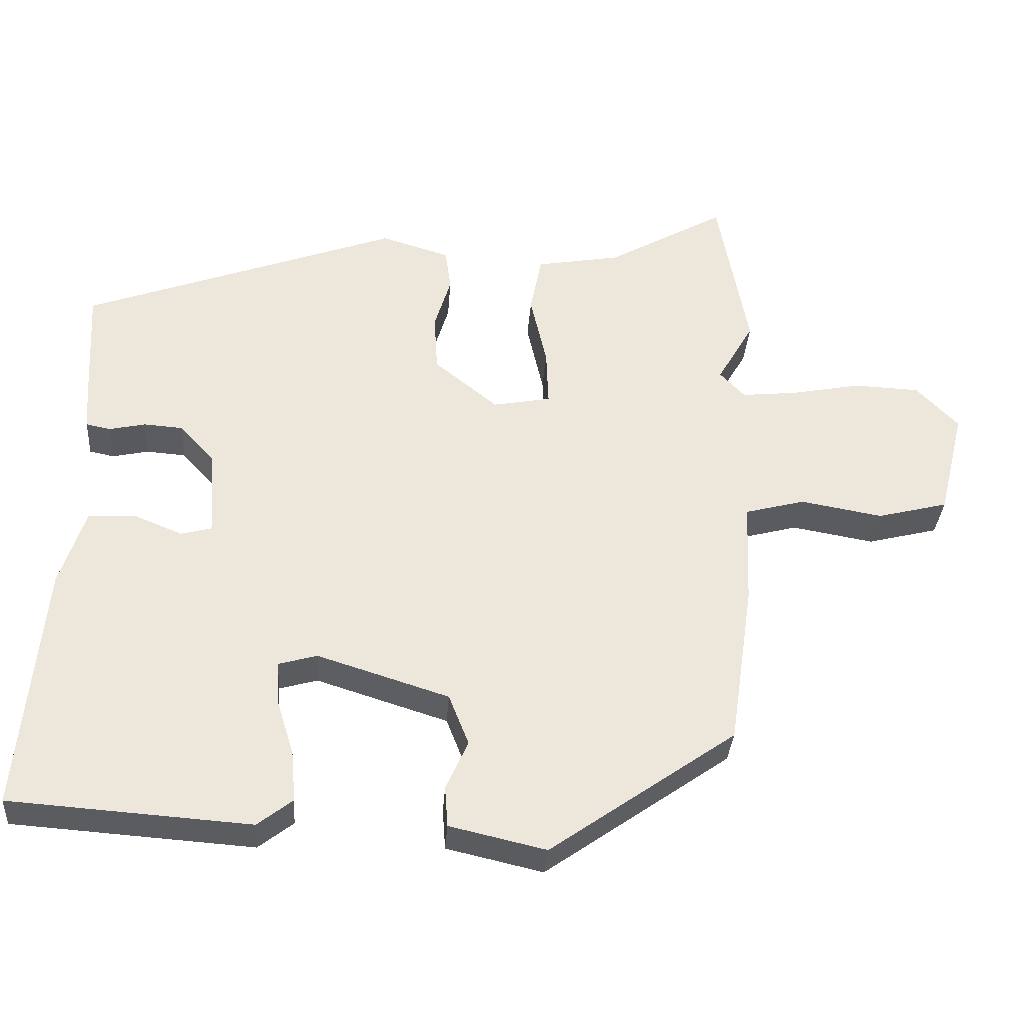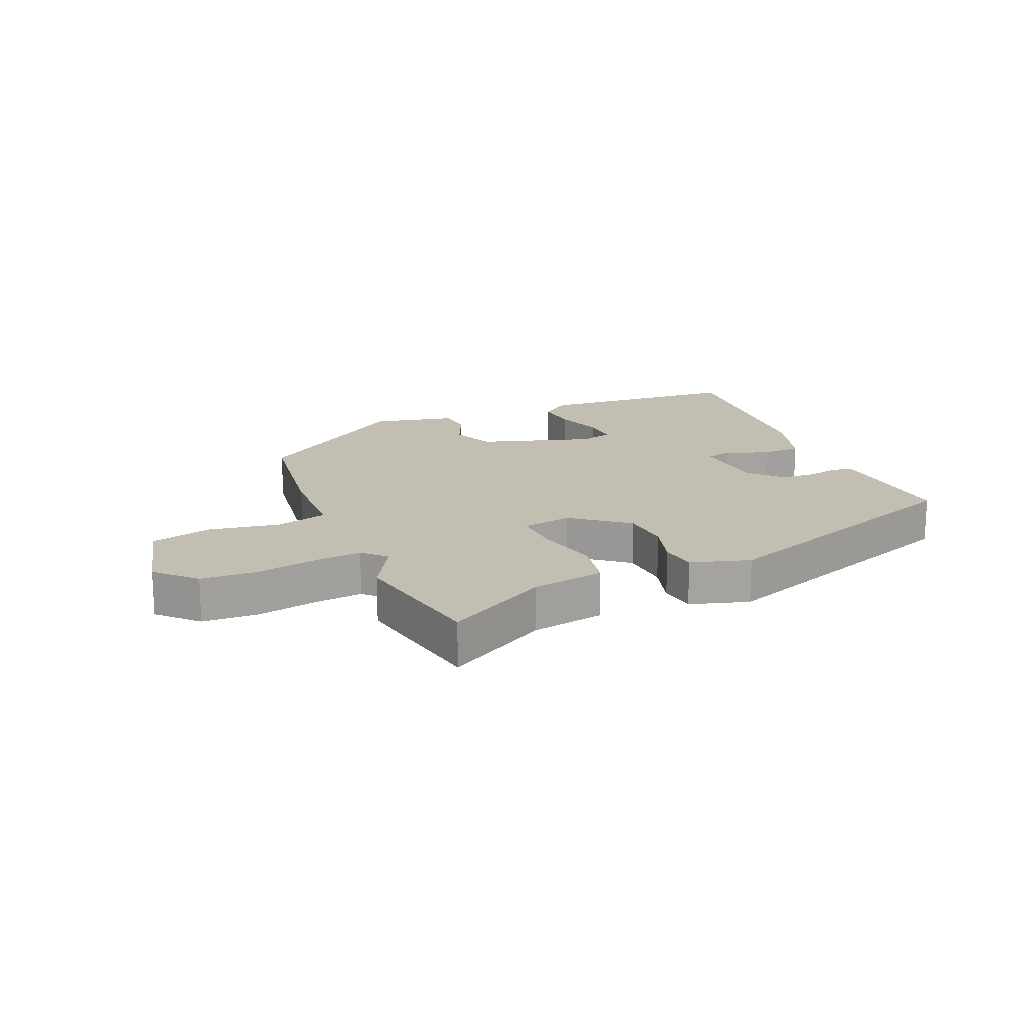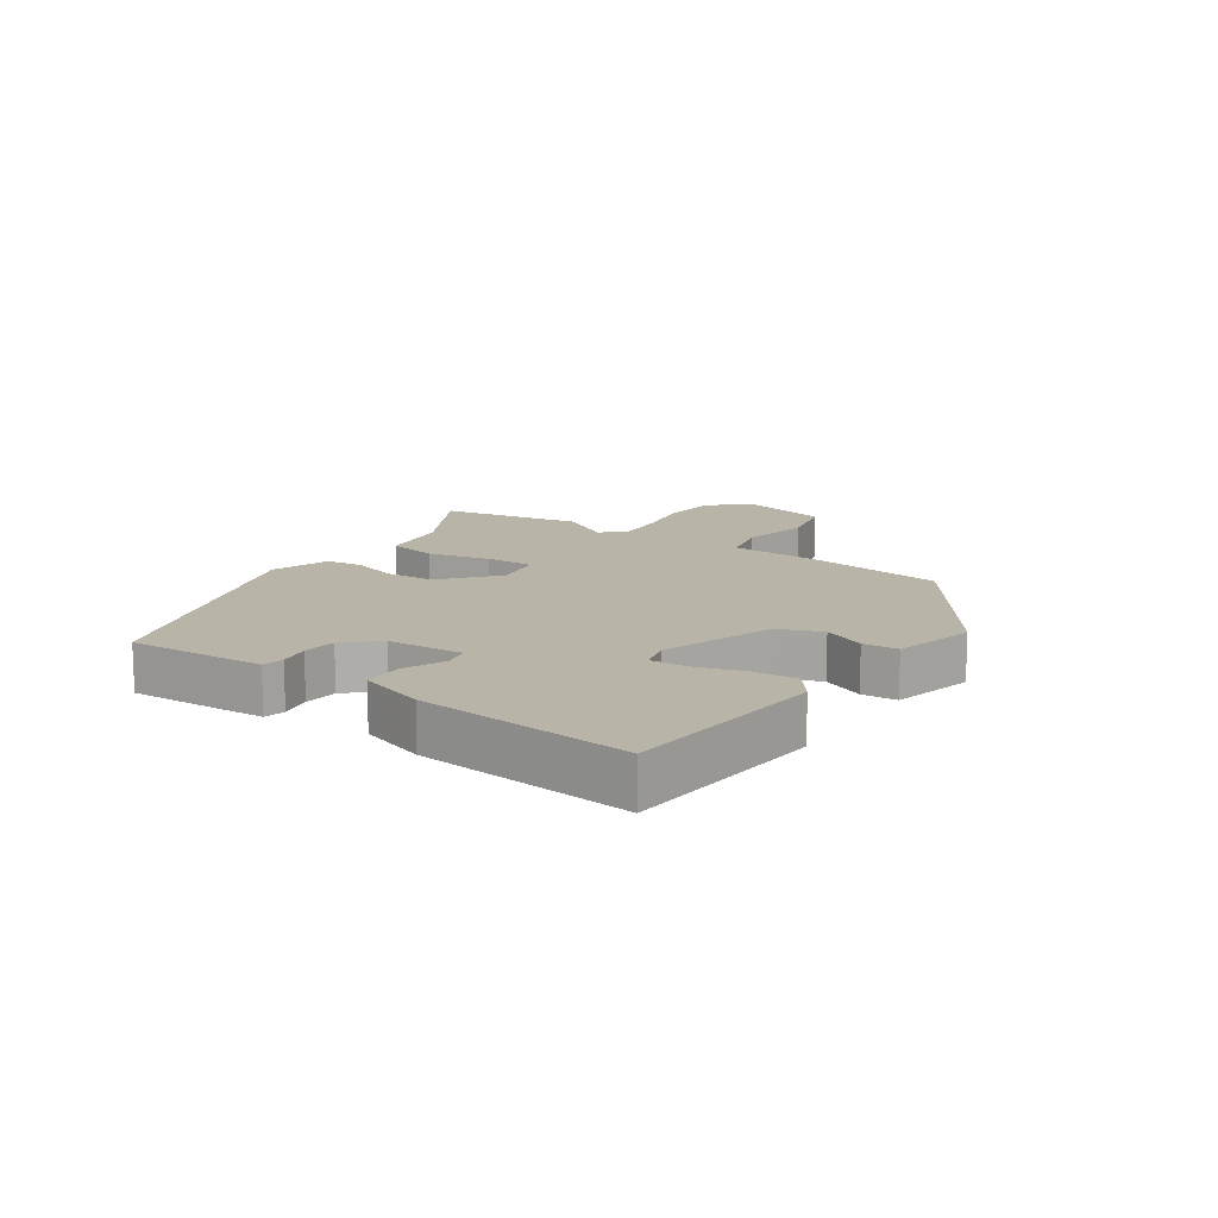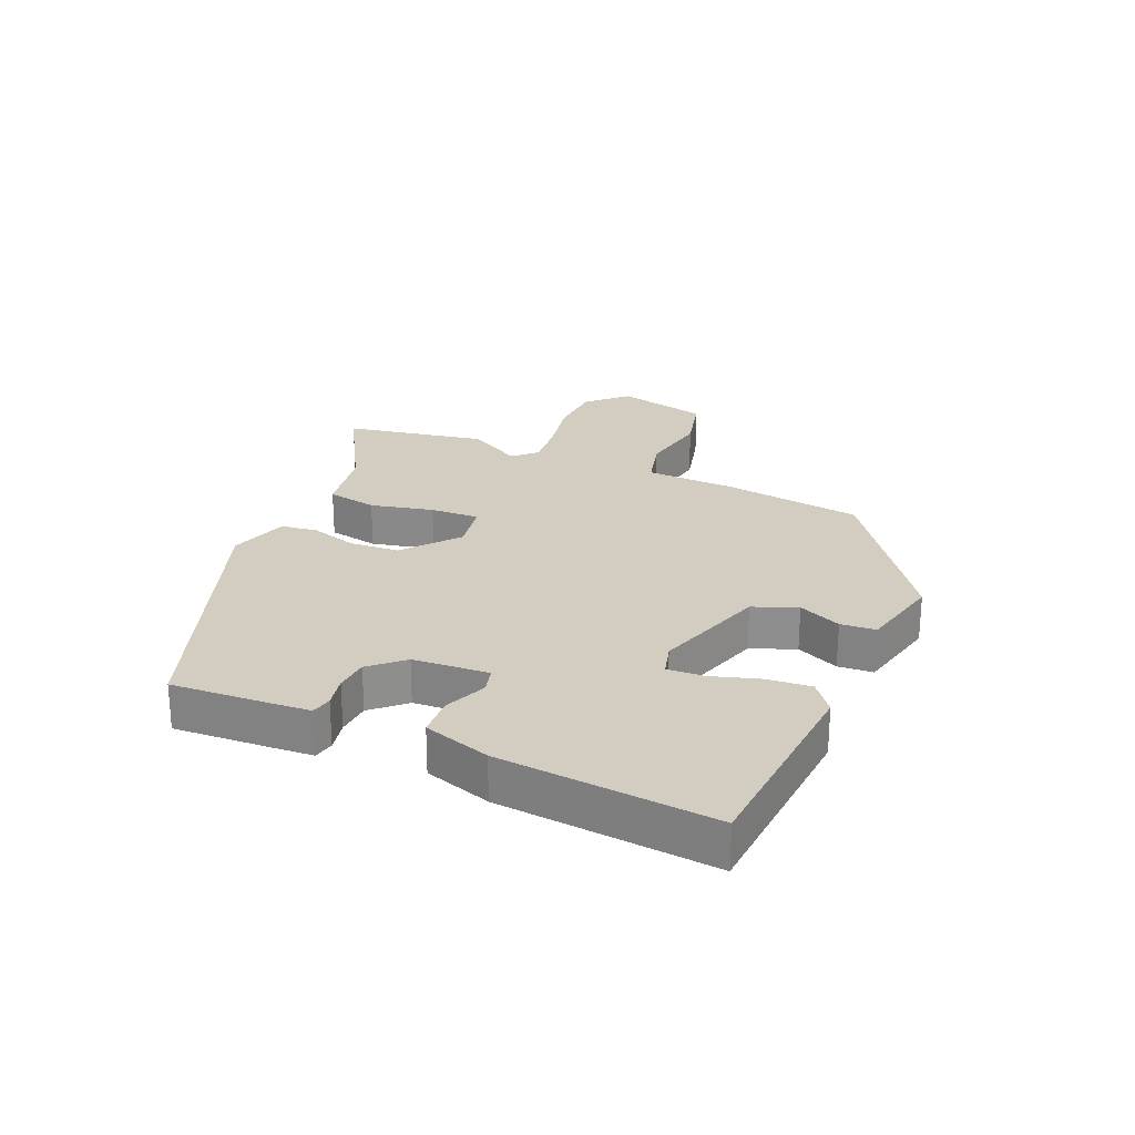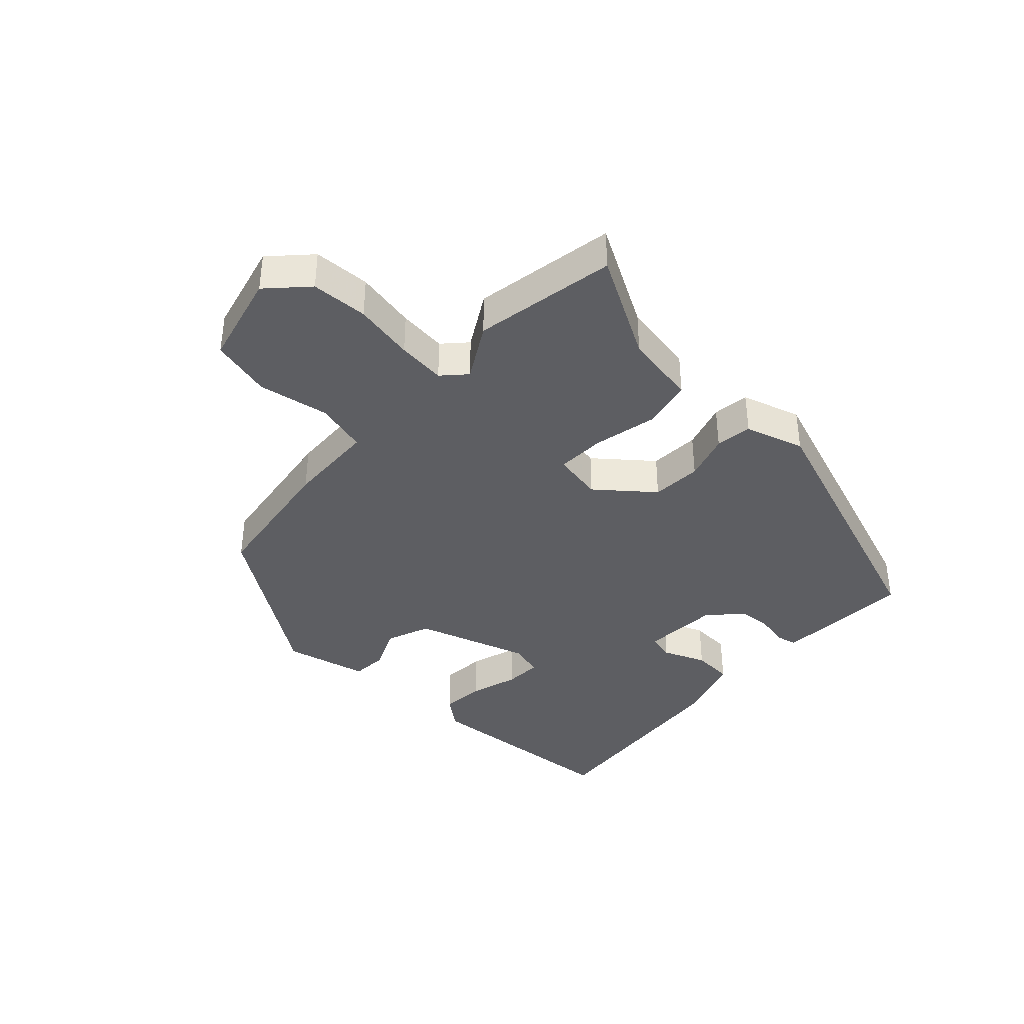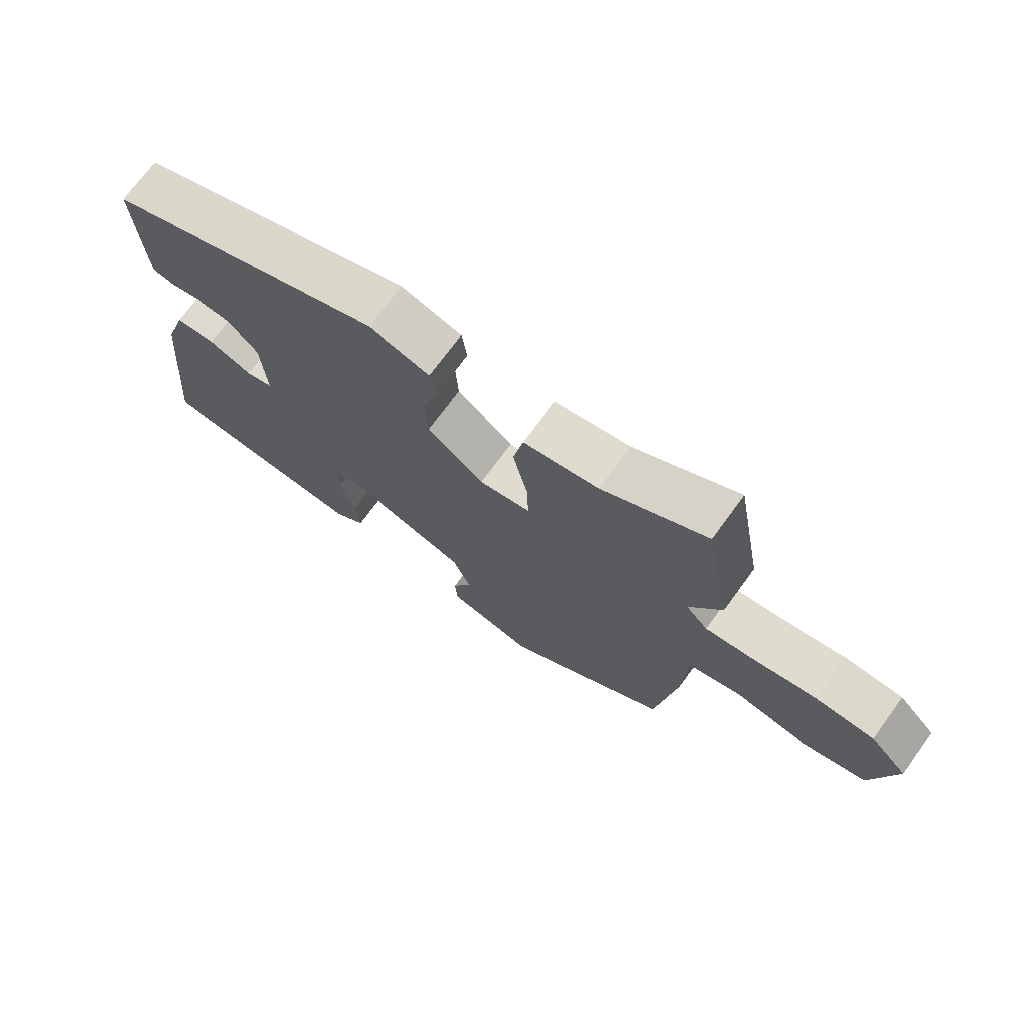
<metadata>
{"format":"obj","ext":"obj","renderer":"f3d","projection":"perspective","resolution":1024,"background":"white","views":[{"elev":-33.7,"azim":176.0,"up":"+Z"},{"elev":17.3,"azim":-23.2,"up":"+Y"},{"elev":13.3,"azim":125.0,"up":"+Y"},{"elev":24.8,"azim":113.4,"up":"+Y"},{"elev":-38.6,"azim":-42.8,"up":"+Y"},{"elev":71.7,"azim":-143.9,"up":"+Z"}]}
</metadata>
<code>
v -0.526 0.07 0.359
v -0.484 0.07 0.589
v -0.319 0.07 0.495
v -0.2 0.07 0.474
v -0.184 0.07 0.392
v -0.207 0.07 0.29
v -0.21 0.07 0.211
v -0.129 0.07 0.196
v -0.04 0.07 0.268
v -0.035 0.07 0.349
v -0.058 0.07 0.425
v -0.05 0.07 0.484
v 0.046 0.07 0.513
v 0.488 0.07 0.352
v 0.479 0.07 0.187
v 0.475 0.07 0.129
v 0.441 0.07 0.122
v 0.39 0.07 0.133
v 0.335 0.07 0.129
v 0.287 0.07 0.077
v 0.279 0.07 -0.046
v 0.322 0.07 -0.057
v 0.391 0.07 -0.029
v 0.456 0.07 -0.033
v 0.491 0.07 -0.141
v 0.523 0.07 -0.489
v 0.187 0.07 -0.513
v 0.138 0.07 -0.475
v 0.144 0.07 -0.404
v 0.168 0.07 -0.326
v 0.171 0.07 -0.266
v 0.117 0.07 -0.251
v -0.067 0.07 -0.309
v -0.095 0.07 -0.38
v -0.064 0.07 -0.449
v -0.068 0.07 -0.506
v -0.203 0.07 -0.537
v -0.463 0.07 -0.354
v -0.496 0.07 -0.126
v -0.502 0.07 0.019
v -0.586 0.07 0.041
v -0.701 0.07 0.021
v -0.8 0.07 0.046
v -0.837 0.07 0.196
v -0.778 0.07 0.257
v -0.686 0.07 0.261
v -0.588 0.07 0.242
v -0.51 0.07 0.234
v -0.475 0.07 0.271
v -0.526 0 0.359
v -0.484 0 0.589
v -0.319 0 0.495
v -0.2 0 0.474
v -0.184 0 0.392
v -0.207 0 0.29
v -0.21 0 0.211
v -0.129 0 0.196
v -0.04 0 0.268
v -0.035 0 0.349
v -0.058 0 0.425
v -0.05 0 0.484
v 0.046 0 0.513
v 0.488 0 0.352
v 0.479 0 0.187
v 0.475 0 0.129
v 0.441 0 0.122
v 0.39 0 0.133
v 0.335 0 0.129
v 0.287 0 0.077
v 0.279 0 -0.046
v 0.322 0 -0.057
v 0.391 0 -0.029
v 0.456 0 -0.033
v 0.491 0 -0.141
v 0.523 0 -0.489
v 0.187 0 -0.513
v 0.138 0 -0.475
v 0.144 0 -0.404
v 0.168 0 -0.326
v 0.171 0 -0.266
v 0.117 0 -0.251
v -0.067 0 -0.309
v -0.095 0 -0.38
v -0.064 0 -0.449
v -0.068 0 -0.506
v -0.203 0 -0.537
v -0.463 0 -0.354
v -0.496 0 -0.126
v -0.502 0 0.019
v -0.586 0 0.041
v -0.701 0 0.021
v -0.8 0 0.046
v -0.837 0 0.196
v -0.778 0 0.257
v -0.686 0 0.261
v -0.588 0 0.242
v -0.51 0 0.234
v -0.475 0 0.271
f 45 46 47
f 44 45 47
f 43 44 47
f 42 43 47
f 41 42 47
f 40 41 47 48
f 40 48 49
f 39 40 49
f 38 39 49
f 37 38 49
f 36 37 49
f 35 36 49
f 34 35 49
f 28 29 30
f 27 28 30
f 26 27 30
f 25 26 30
f 24 25 30
f 23 24 30
f 22 23 30
f 21 22 30 31
f 20 21 31 32
f 16 17 18
f 15 16 18
f 14 15 18
f 13 14 18
f 12 13 18
f 11 12 18
f 10 11 18
f 9 10 18 19
f 8 9 19 20
f 3 4 5 6
f 3 6 7
f 2 3 7
f 1 2 7
f 49 1 7
f 34 49 7
f 33 34 7
f 20 32 33
f 8 20 33
f 7 8 33
f 96 95 94
f 96 94 93
f 96 93 92
f 96 92 91
f 96 91 90
f 97 96 90 89
f 98 97 89
f 98 89 88
f 98 88 87
f 98 87 86
f 98 86 85
f 98 85 84
f 98 84 83
f 79 78 77
f 79 77 76
f 79 76 75
f 79 75 74
f 79 74 73
f 79 73 72
f 79 72 71
f 80 79 71 70
f 81 80 70 69
f 67 66 65
f 67 65 64
f 67 64 63
f 67 63 62
f 67 62 61
f 67 61 60
f 67 60 59
f 68 67 59 58
f 69 68 58 57
f 55 54 53 52
f 56 55 52
f 56 52 51
f 56 51 50
f 56 50 98
f 56 98 83
f 56 83 82
f 82 81 69
f 82 69 57
f 82 57 56
f 1 50 51 2
f 2 51 52 3
f 3 52 53 4
f 4 53 54 5
f 5 54 55 6
f 6 55 56 7
f 7 56 57 8
f 8 57 58 9
f 9 58 59 10
f 10 59 60 11
f 11 60 61 12
f 12 61 62 13
f 13 62 63 14
f 14 63 64 15
f 15 64 65 16
f 16 65 66 17
f 17 66 67 18
f 18 67 68 19
f 19 68 69 20
f 20 69 70 21
f 21 70 71 22
f 22 71 72 23
f 23 72 73 24
f 24 73 74 25
f 25 74 75 26
f 26 75 76 27
f 27 76 77 28
f 28 77 78 29
f 29 78 79 30
f 30 79 80 31
f 31 80 81 32
f 32 81 82 33
f 33 82 83 34
f 34 83 84 35
f 35 84 85 36
f 36 85 86 37
f 37 86 87 38
f 38 87 88 39
f 39 88 89 40
f 40 89 90 41
f 41 90 91 42
f 42 91 92 43
f 43 92 93 44
f 44 93 94 45
f 45 94 95 46
f 46 95 96 47
f 47 96 97 48
f 48 97 98 49
f 49 98 50 1

</code>
